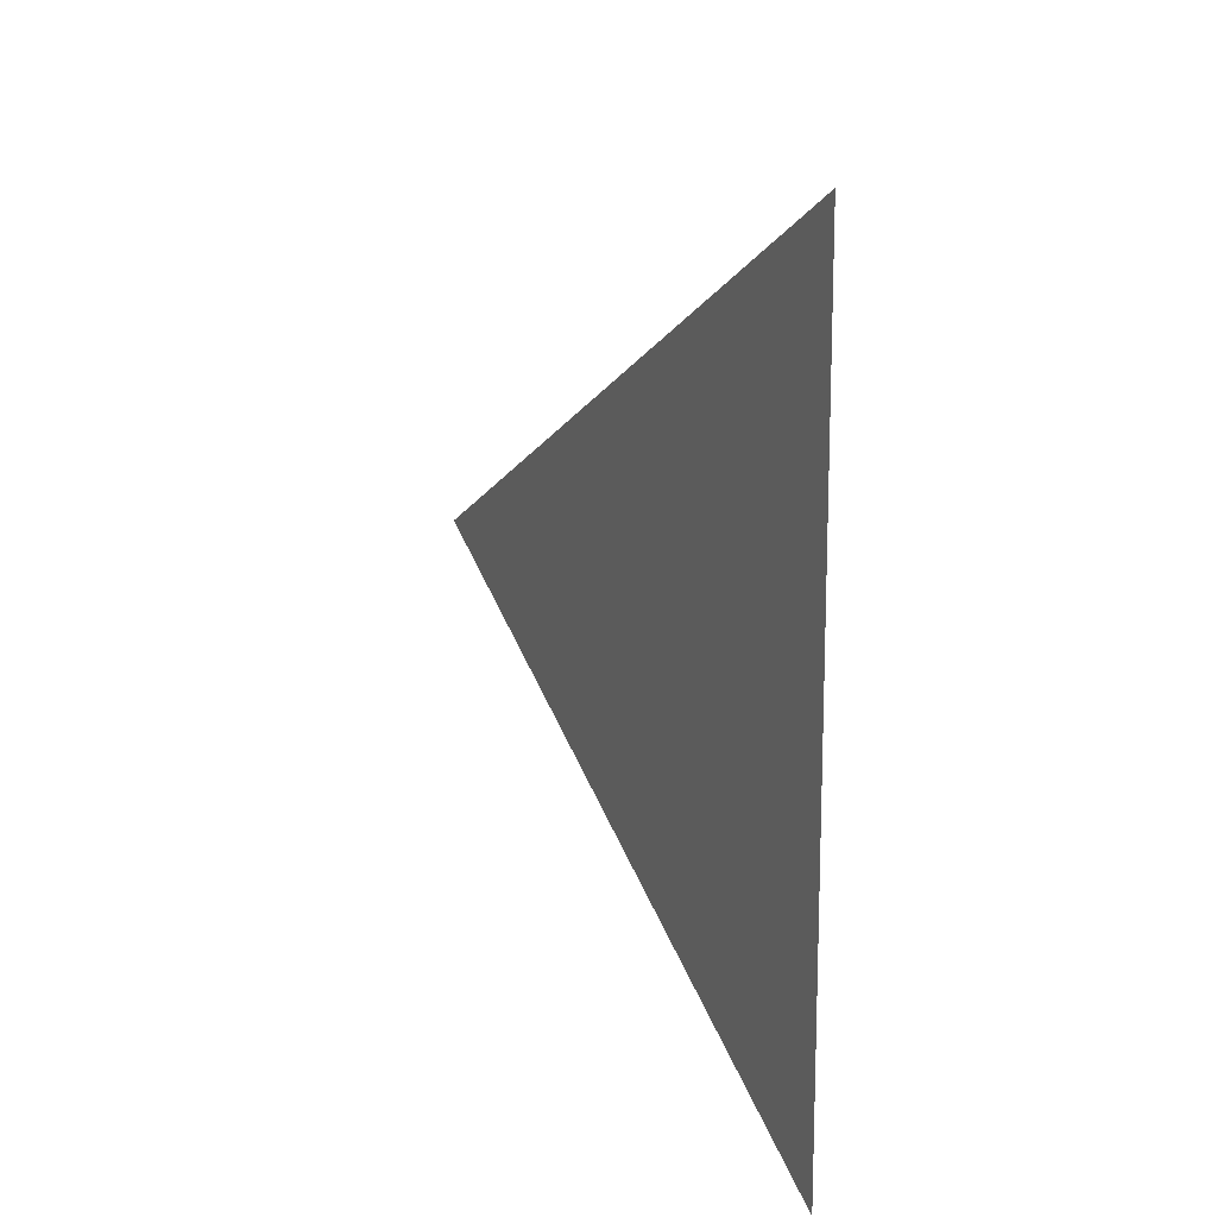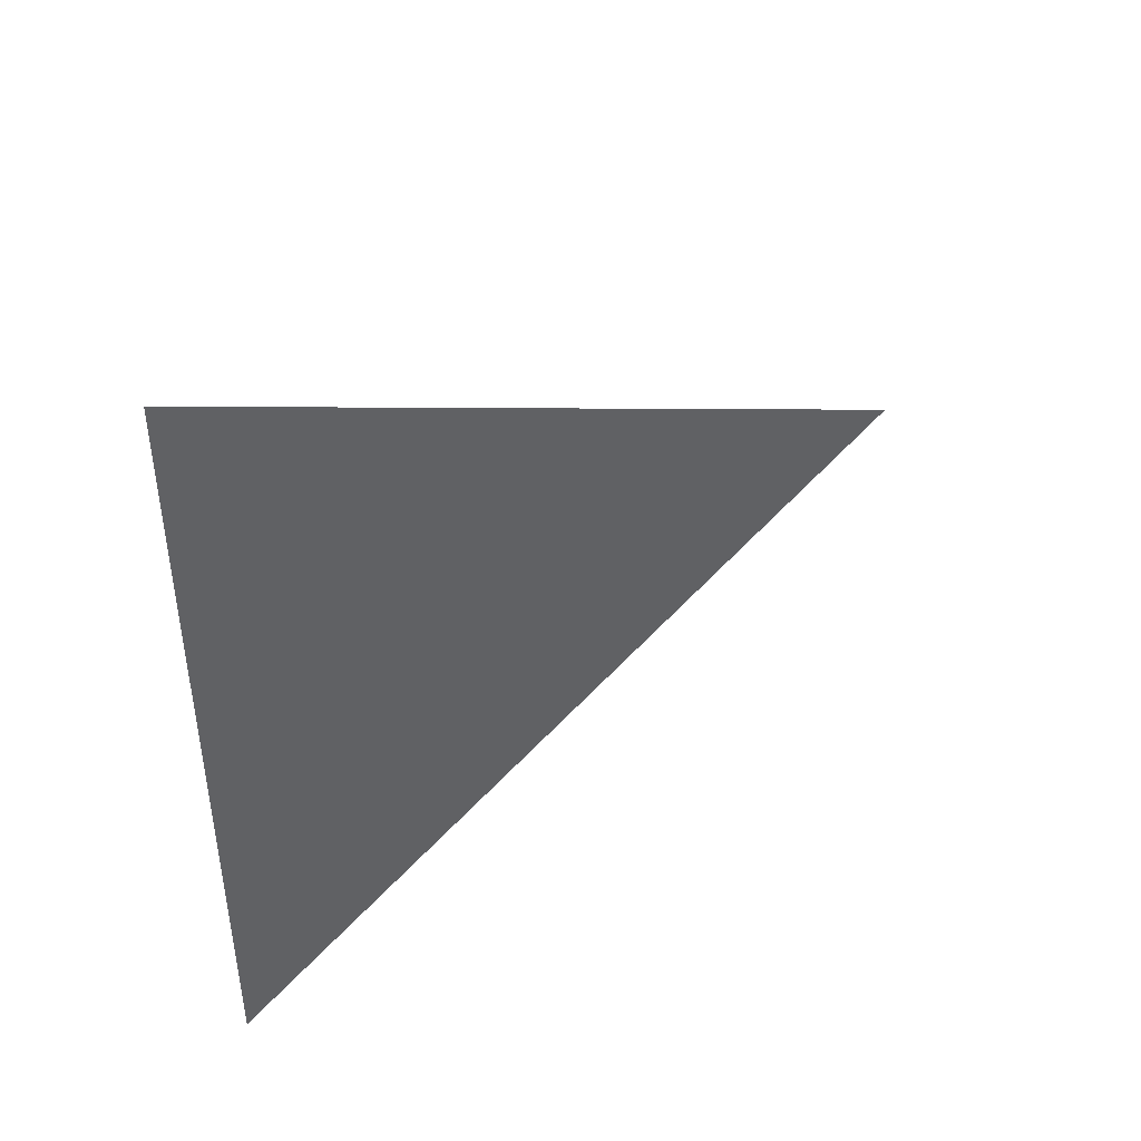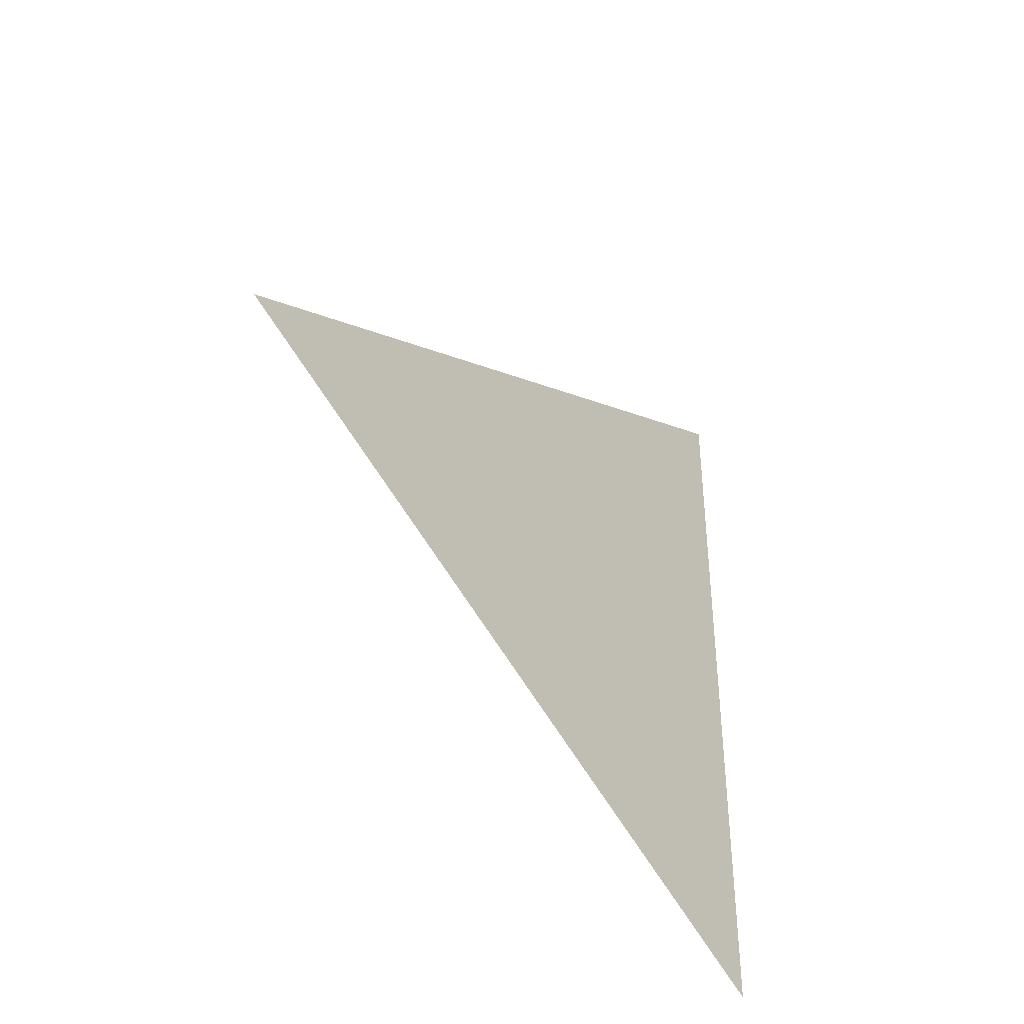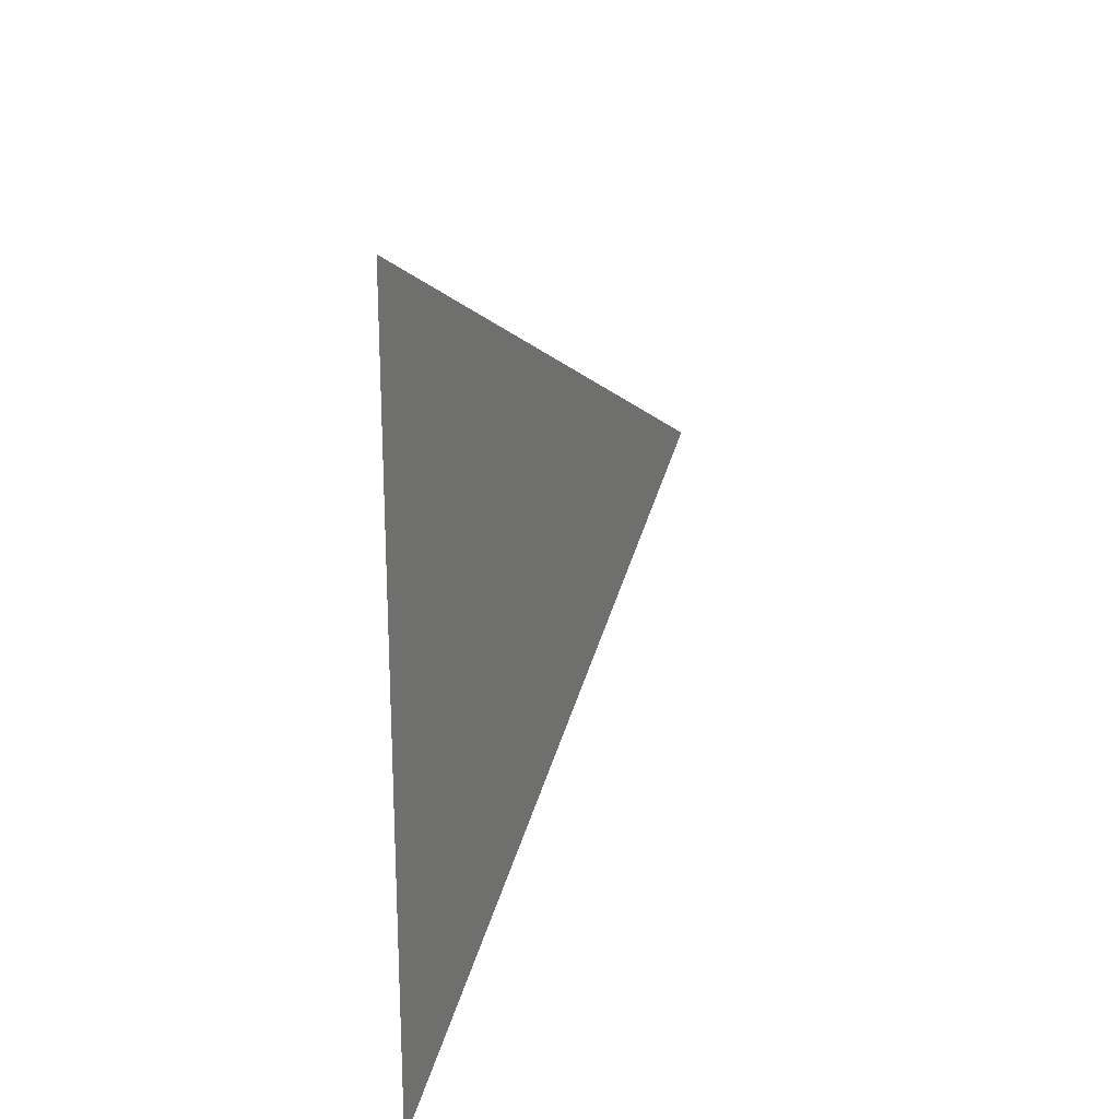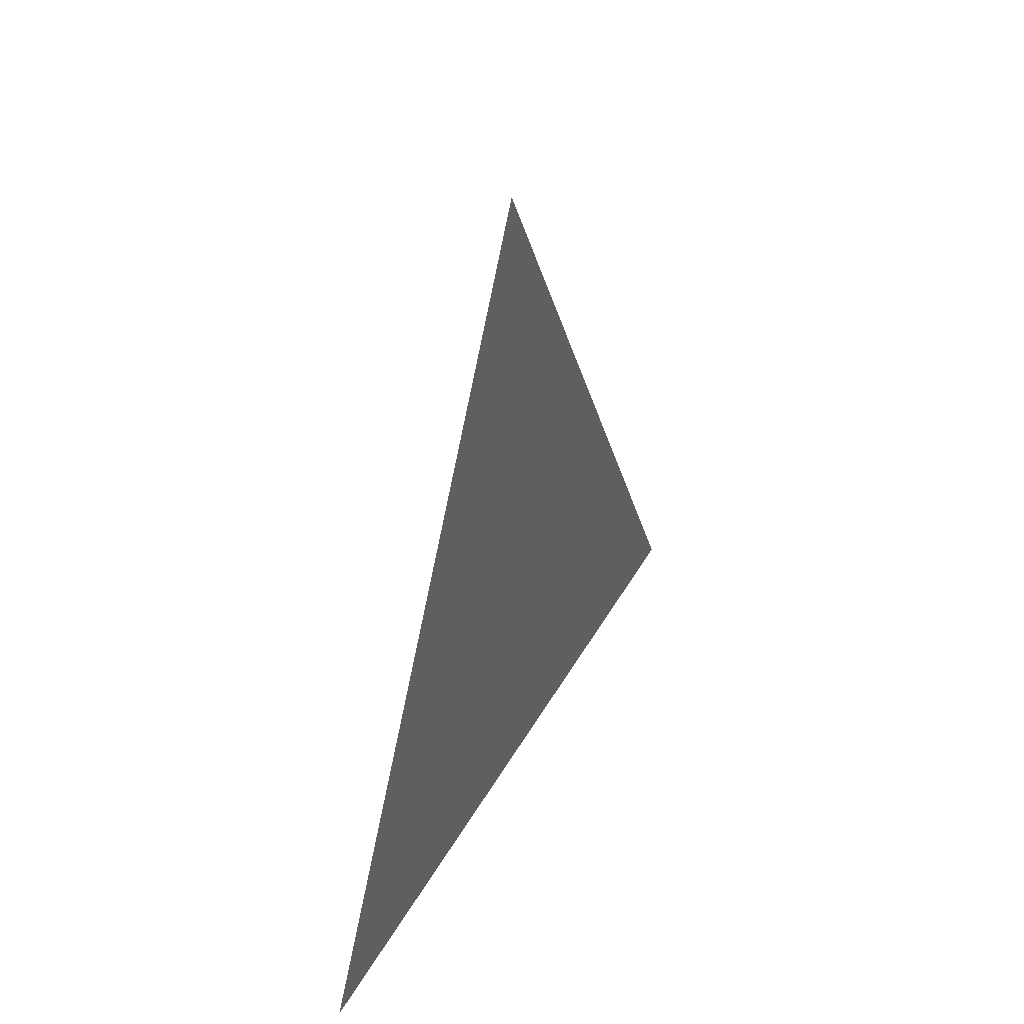
<metadata>
{"format":"obj","ext":"obj","renderer":"f3d","projection":"perspective","resolution":1024,"background":"white","views":[{"elev":14.3,"azim":156.4,"up":"+Y"},{"elev":43.9,"azim":-126.3,"up":"+Y"},{"elev":-40.1,"azim":37.4,"up":"+Y"},{"elev":22.2,"azim":-160.0,"up":"+Y"},{"elev":43.1,"azim":-152.6,"up":"+Z"}]}
</metadata>
<code>
o Plane
v -0 -1 -1
v 0 1 -1
v -0 -1 -1
v 0 1 -1
v 0 0.001516 1
v 0 0.001516 -1
f 1 5 6
f 5 2 6
l 1 3
l 2 4

</code>
